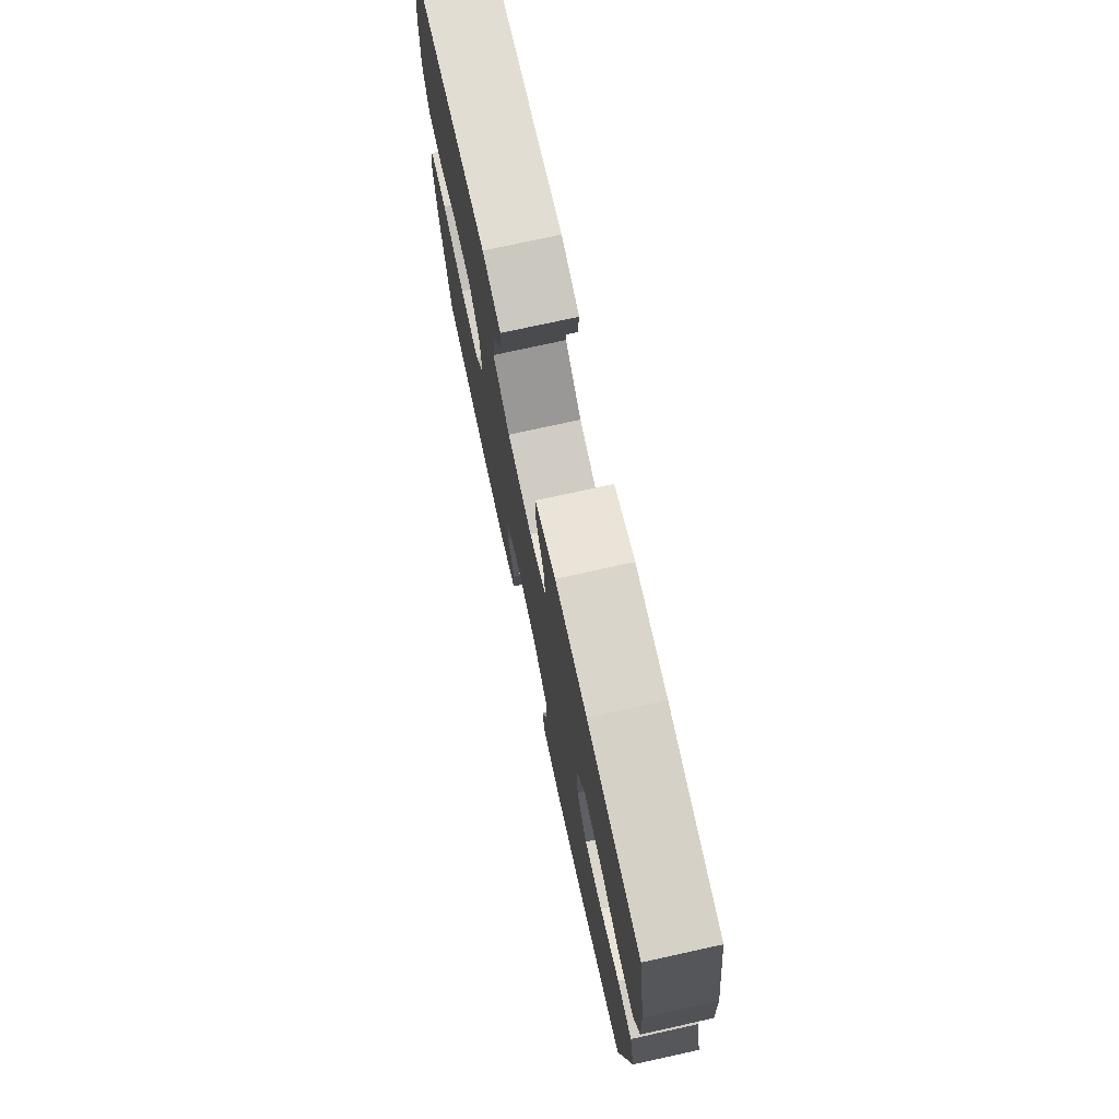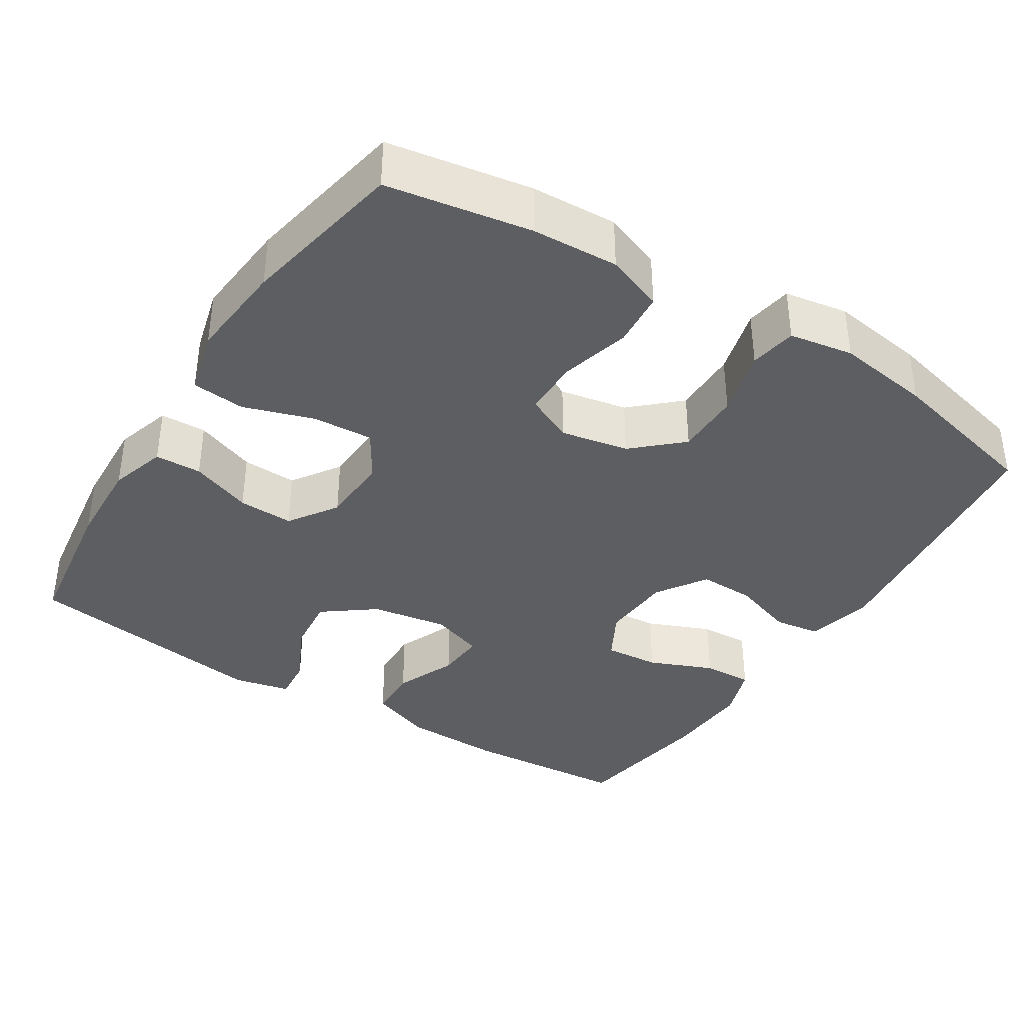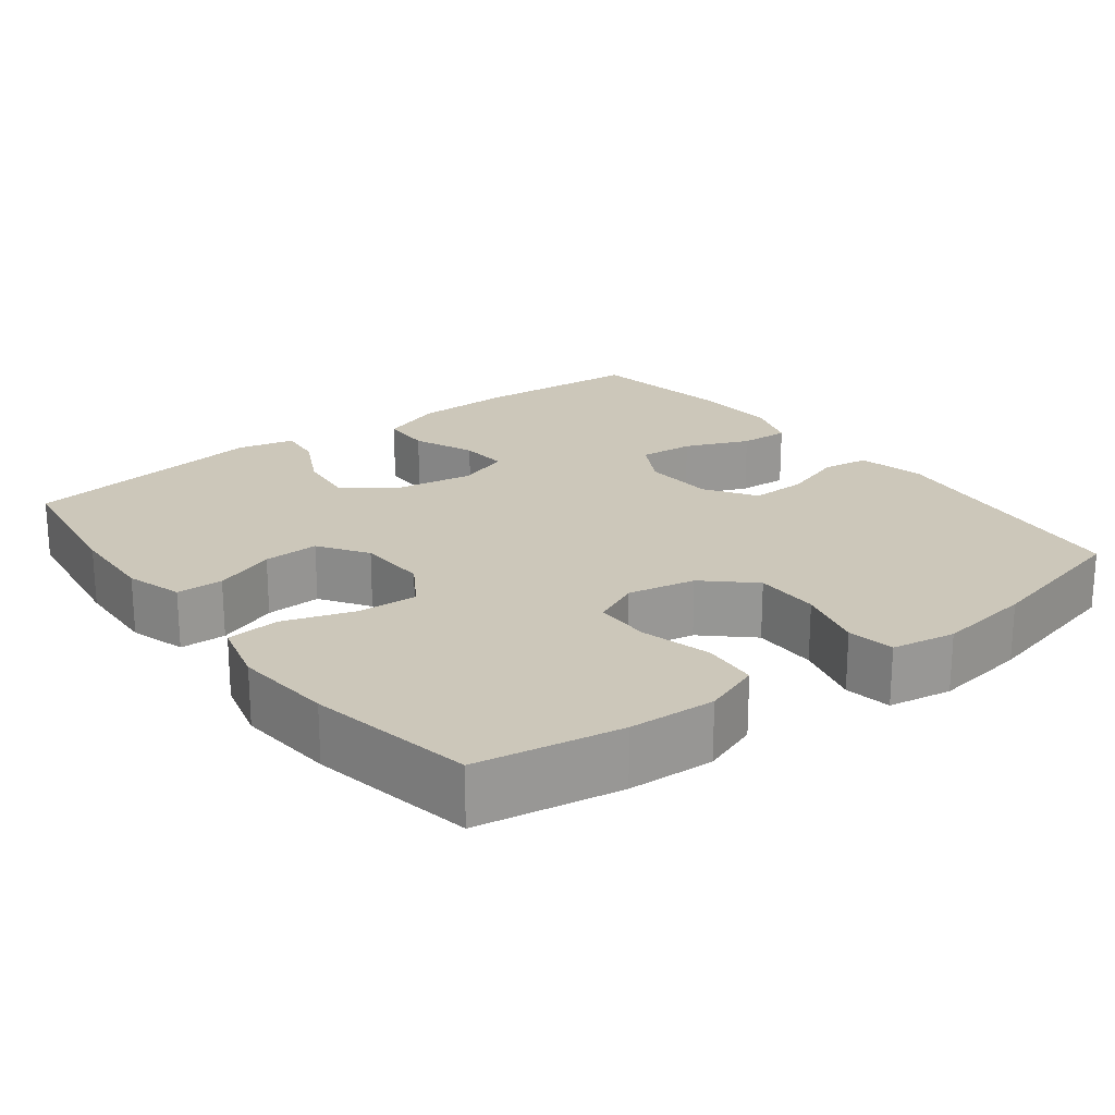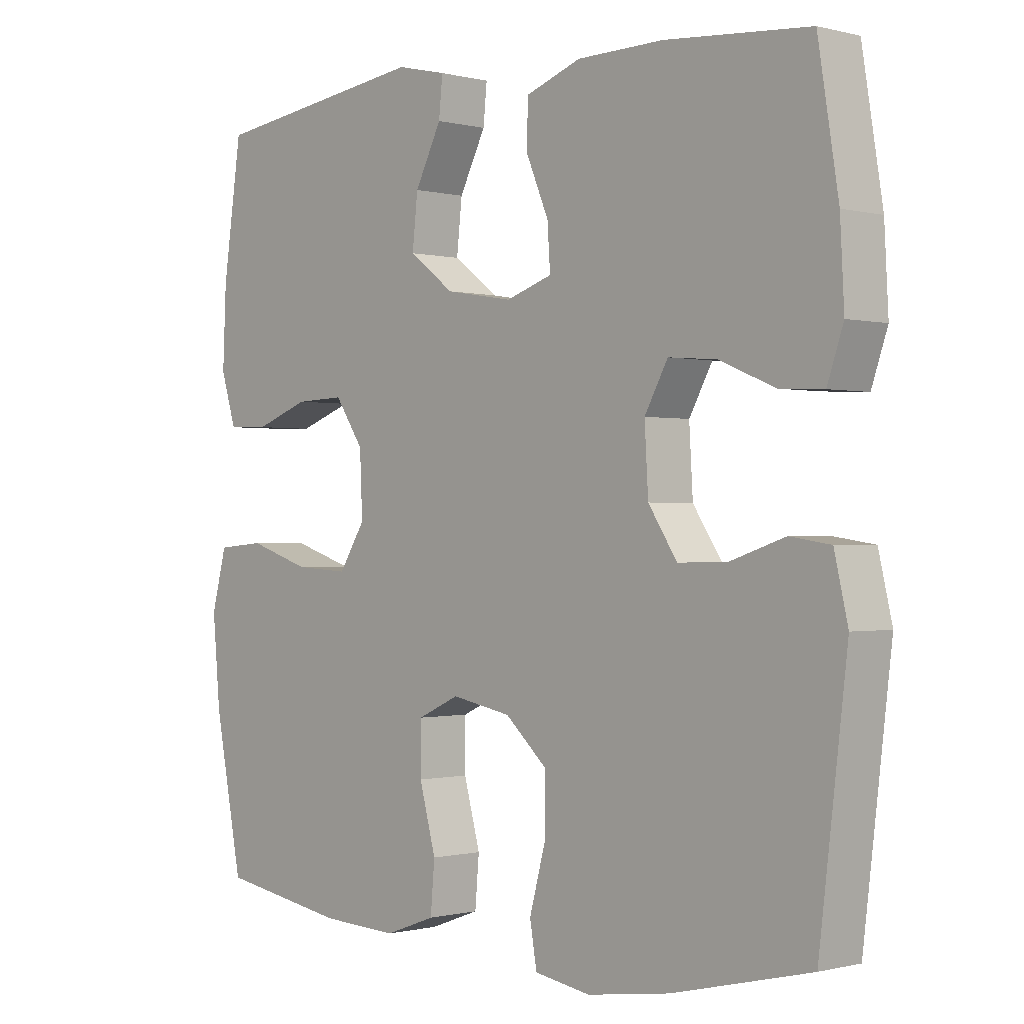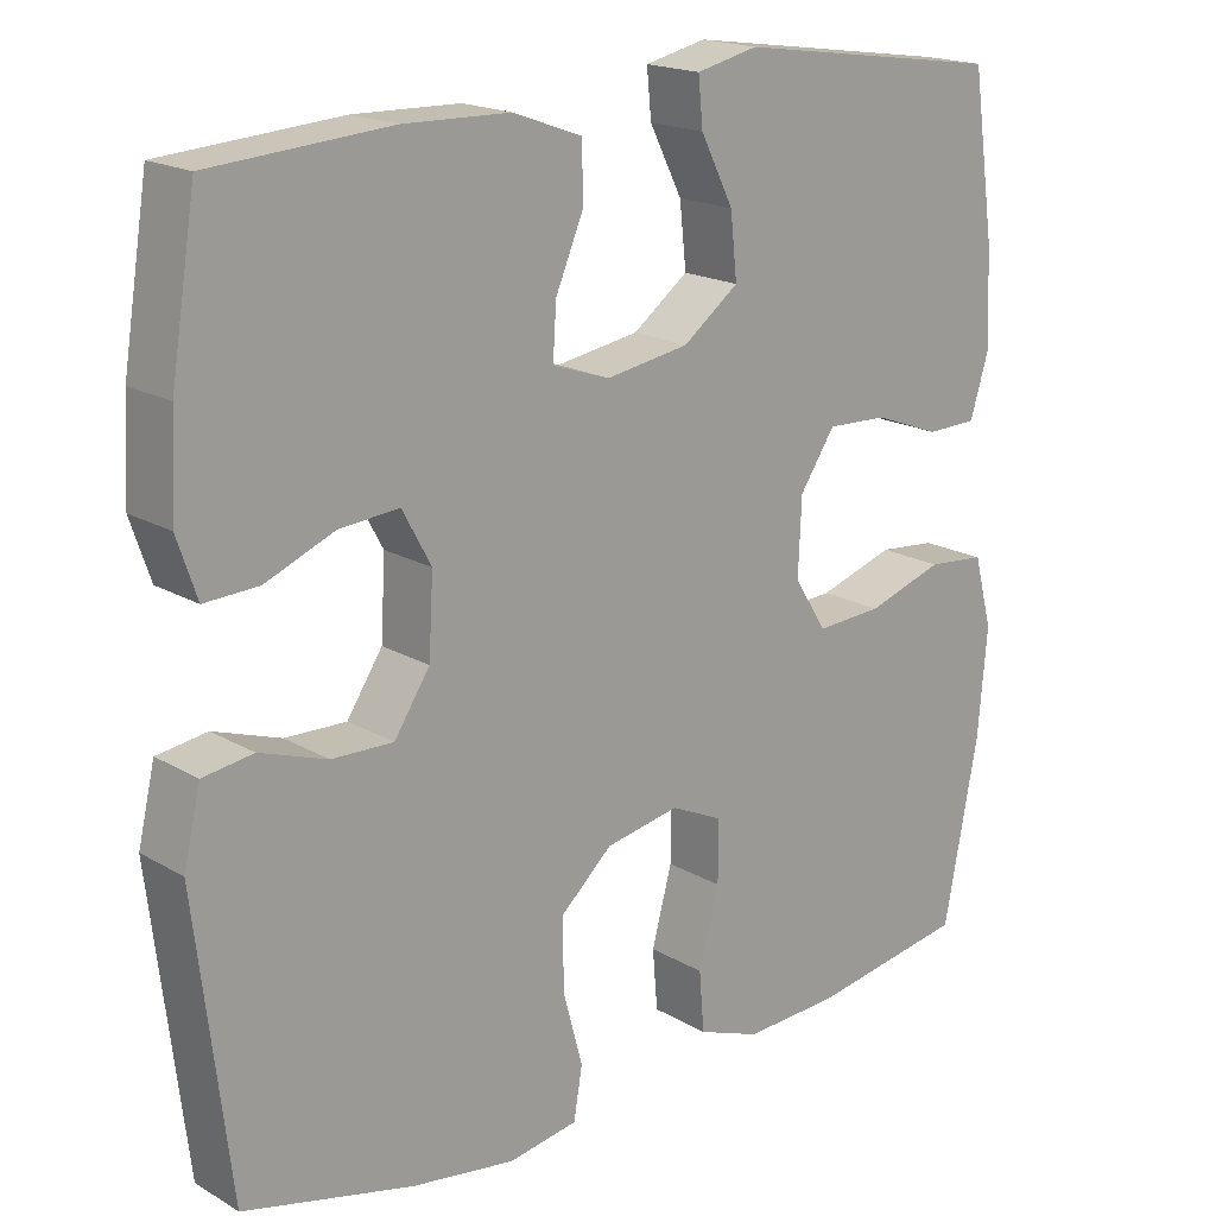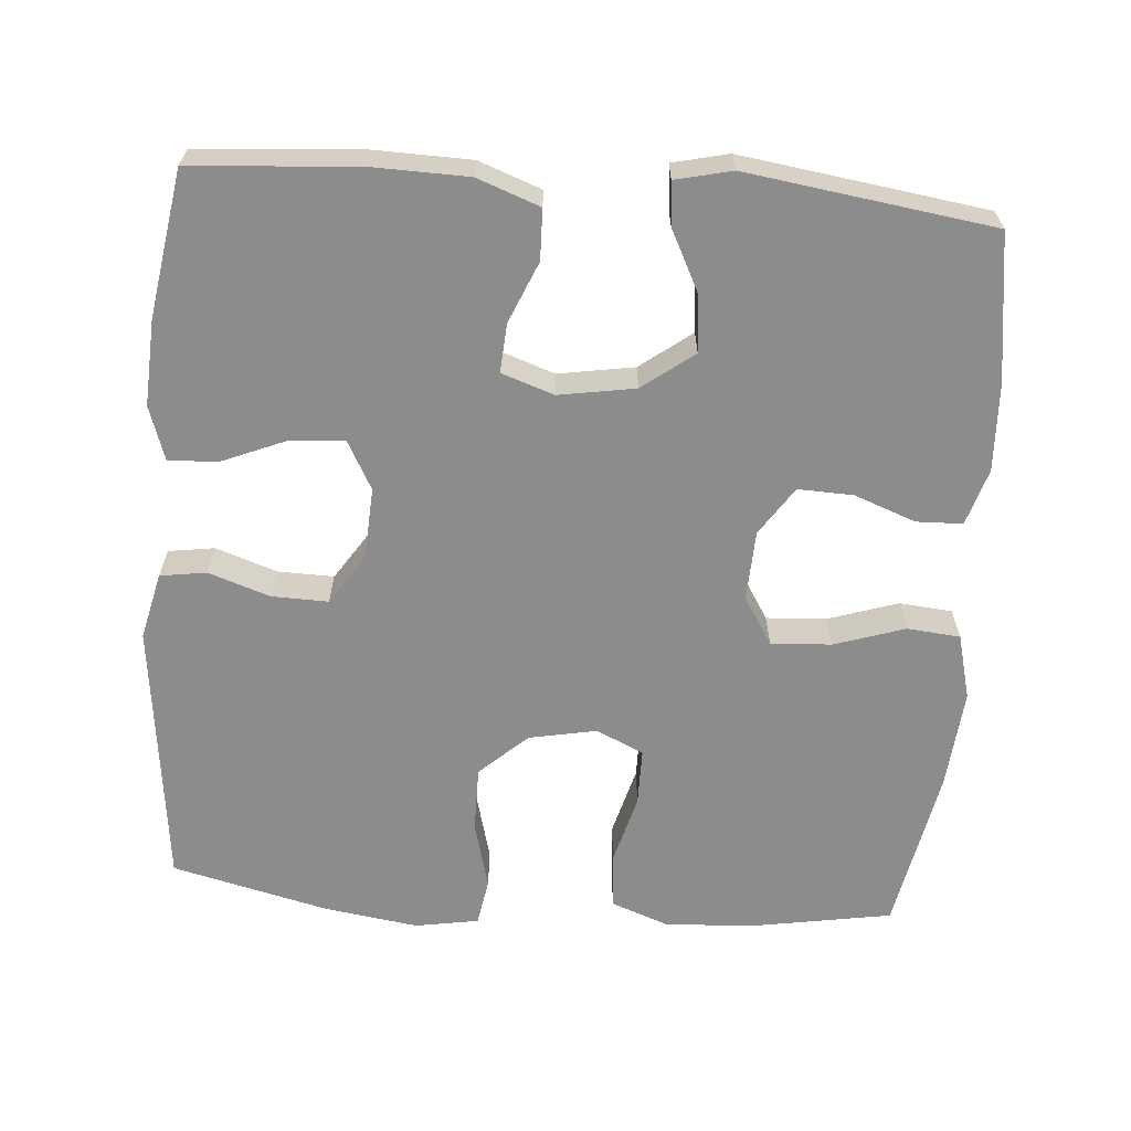
<metadata>
{"format":"obj","ext":"obj","renderer":"f3d","projection":"perspective","resolution":1024,"background":"white","views":[{"elev":75.3,"azim":-102.4,"up":"+Z"},{"elev":-38.1,"azim":147.6,"up":"+Y"},{"elev":21.5,"azim":142.7,"up":"+Y"},{"elev":-0.5,"azim":-133.7,"up":"+Z"},{"elev":18.2,"azim":-41.6,"up":"+Z"},{"elev":-64.3,"azim":-4.5,"up":"+Y"}]}
</metadata>
<code>
o path3832
v 0.1665 0.0375 0.5571
v 0.09016 0.0375 0.5393
v 0.09586 0.0375 0.4808
v 0.1366 0.0375 0.3996
v 0.1449 0.0375 0.3215
v 0.07553 0.0375 0.2691
v -0.02774 0.0375 0.2518
v -0.09905 0.0375 0.276
v -0.09472 0.0375 0.3419
v -0.05983 0.0375 0.4246
v -0.06166 0.0375 0.4931
v -0.1468 0.0375 0.5243
v -0.2793 0.0375 0.5271
v -0.5016 0.0375 0.5101
v -0.5329 0.0375 0.3132
v -0.539 0.0375 0.1969
v -0.5144 0.0375 0.1242
v -0.4474 0.0375 0.1275
v -0.3612 0.0375 0.1634
v -0.2872 0.0375 0.1695
v -0.2514 0.0375 0.1039
v -0.257 0.0375 0.006926
v -0.3013 0.0375 -0.06072
v -0.3775 0.0375 -0.05901
v -0.4611 0.0375 -0.03095
v -0.5236 0.0375 -0.04029
v -0.5445 0.0375 -0.1308
v -0.5016 0.0375 -0.4916
v -0.2899 0.0375 -0.5425
v -0.1621 0.0375 -0.561
v -0.07597 0.0375 -0.5462
v -0.06534 0.0375 -0.4826
v -0.08971 0.0375 -0.3916
v -0.09004 0.0375 -0.3036
v -0.0263 0.0375 -0.2451
v 0.06529 0.0375 -0.2271
v 0.1295 0.0375 -0.2566
v 0.1298 0.0375 -0.3334
v 0.1045 0.0375 -0.4276
v 0.1108 0.0375 -0.5025
v 0.1881 0.0375 -0.5308
v 0.3052 0.0375 -0.525
v 0.5003 0.0375 -0.4916
v 0.5427 0.0375 -0.2689
v 0.5545 0.0375 -0.1353
v 0.5314 0.0375 -0.0473
v 0.4595 0.0375 -0.0408
v 0.3645 0.0375 -0.072
v 0.2824 0.0375 -0.07712
v 0.2423 0.0375 -0.0129
v 0.2463 0.0375 0.08176
v 0.29 0.0375 0.1474
v 0.3651 0.0375 0.1446
v 0.4479 0.0375 0.1139
v 0.5108 0.0375 0.1158
v 0.5341 0.0375 0.1922
v 0.5288 0.0375 0.3109
v 0.5003 0.0375 0.5101
v 0.1665 -0.0375 0.5571
v 0.09016 -0.0375 0.5393
v 0.09586 -0.0375 0.4808
v 0.1366 -0.0375 0.3996
v 0.1449 -0.0375 0.3215
v 0.07553 -0.0375 0.2691
v -0.02774 -0.0375 0.2518
v -0.09905 -0.0375 0.276
v -0.09472 -0.0375 0.3419
v -0.05983 -0.0375 0.4246
v -0.06166 -0.0375 0.4931
v -0.1468 -0.0375 0.5243
v -0.2793 -0.0375 0.5271
v -0.5016 -0.0375 0.5101
v -0.5329 -0.0375 0.3132
v -0.539 -0.0375 0.1969
v -0.5144 -0.0375 0.1242
v -0.4474 -0.0375 0.1275
v -0.3612 -0.0375 0.1634
v -0.2872 -0.0375 0.1695
v -0.2514 -0.0375 0.1039
v -0.257 -0.0375 0.006926
v -0.3013 -0.0375 -0.06072
v -0.3775 -0.0375 -0.05901
v -0.4611 -0.0375 -0.03095
v -0.5236 -0.0375 -0.04029
v -0.5445 -0.0375 -0.1308
v -0.5016 -0.0375 -0.4916
v -0.2899 -0.0375 -0.5425
v -0.1621 -0.0375 -0.561
v -0.07597 -0.0375 -0.5462
v -0.06534 -0.0375 -0.4826
v -0.08971 -0.0375 -0.3916
v -0.09004 -0.0375 -0.3036
v -0.0263 -0.0375 -0.2451
v 0.06529 -0.0375 -0.2271
v 0.1295 -0.0375 -0.2566
v 0.1298 -0.0375 -0.3334
v 0.1045 -0.0375 -0.4276
v 0.1108 -0.0375 -0.5025
v 0.1881 -0.0375 -0.5308
v 0.3052 -0.0375 -0.525
v 0.5003 -0.0375 -0.4916
v 0.5427 -0.0375 -0.2689
v 0.5545 -0.0375 -0.1353
v 0.5314 -0.0375 -0.0473
v 0.4595 -0.0375 -0.0408
v 0.3645 -0.0375 -0.072
v 0.2824 -0.0375 -0.07712
v 0.2423 -0.0375 -0.0129
v 0.2463 -0.0375 0.08176
v 0.29 -0.0375 0.1474
v 0.3651 -0.0375 0.1446
v 0.4479 -0.0375 0.1139
v 0.5108 -0.0375 0.1158
v 0.5341 -0.0375 0.1922
v 0.5288 -0.0375 0.3109
v 0.5003 -0.0375 0.5101
v 0.1665 0.0375 0.5571
v 0.09016 0.0375 0.5393
v 0.09016 0.0375 0.5393
v 0.09586 0.0375 0.4808
v -0.1468 0.0375 0.5243
v -0.2793 0.0375 0.5271
v -0.06166 0.0375 0.4931
v -0.06166 0.0375 0.4931
v 0.5003 0.0375 0.5101
v 0.5003 0.0375 0.5101
v -0.5016 0.0375 0.5101
v -0.5016 0.0375 0.5101
v -0.05983 0.0375 0.4246
v 0.1366 0.0375 0.3996
v -0.09472 0.0375 0.3419
v -0.5329 0.0375 0.3132
v 0.5288 0.0375 0.3109
v 0.1449 0.0375 0.3215
v -0.09905 0.0375 0.276
v -0.09905 0.0375 0.276
v 0.07553 0.0375 0.2691
v -0.539 0.0375 0.1969
v 0.5341 0.0375 0.1922
v -0.02774 0.0375 0.2518
v -0.3612 0.0375 0.1634
v -0.2872 0.0375 0.1695
v -0.2872 0.0375 0.1695
v -0.5144 0.0375 0.1242
v -0.5144 0.0375 0.1242
v 0.5108 0.0375 0.1158
v 0.5108 0.0375 0.1158
v 0.29 0.0375 0.1474
v 0.3651 0.0375 0.1446
v -0.2514 0.0375 0.1039
v -0.4474 0.0375 0.1275
v 0.2463 0.0375 0.08176
v 0.4479 0.0375 0.1139
v -0.257 0.0375 0.006926
v 0.2423 0.0375 -0.0129
v -0.3013 0.0375 -0.06072
v 0.2824 0.0375 -0.07712
v 0.2824 0.0375 -0.07712
v -0.3775 0.0375 -0.05901
v -0.4611 0.0375 -0.03095
v -0.5236 0.0375 -0.04029
v -0.5236 0.0375 -0.04029
v -0.5445 0.0375 -0.1308
v 0.5314 0.0375 -0.0473
v 0.5314 0.0375 -0.0473
v 0.4595 0.0375 -0.0408
v 0.3645 0.0375 -0.072
v 0.5545 0.0375 -0.1353
v 0.5427 0.0375 -0.2689
v 0.06529 0.0375 -0.2271
v 0.1295 0.0375 -0.2566
v 0.1295 0.0375 -0.2566
v -0.0263 0.0375 -0.2451
v -0.09004 0.0375 -0.3036
v 0.1298 0.0375 -0.3334
v -0.08971 0.0375 -0.3916
v 0.1045 0.0375 -0.4276
v -0.06534 0.0375 -0.4826
v 0.5003 0.0375 -0.4916
v 0.5003 0.0375 -0.4916
v 0.1108 0.0375 -0.5025
v 0.1108 0.0375 -0.5025
v -0.5016 0.0375 -0.4916
v -0.5016 0.0375 -0.4916
v -0.07597 0.0375 -0.5462
v -0.07597 0.0375 -0.5462
v 0.1881 0.0375 -0.5308
v 0.3052 0.0375 -0.525
v -0.2899 0.0375 -0.5425
v -0.1621 0.0375 -0.561
v 0.1665 -0.0375 0.5571
v 0.09016 -0.0375 0.5393
v 0.09016 -0.0375 0.5393
v 0.09586 -0.0375 0.4808
v -0.1468 -0.0375 0.5243
v -0.2793 -0.0375 0.5271
v -0.06166 -0.0375 0.4931
v -0.06166 -0.0375 0.4931
v 0.5003 -0.0375 0.5101
v 0.5003 -0.0375 0.5101
v -0.5016 -0.0375 0.5101
v -0.5016 -0.0375 0.5101
v -0.05983 -0.0375 0.4246
v 0.1366 -0.0375 0.3996
v -0.09472 -0.0375 0.3419
v -0.5329 -0.0375 0.3132
v 0.5288 -0.0375 0.3109
v 0.1449 -0.0375 0.3215
v -0.09905 -0.0375 0.276
v -0.09905 -0.0375 0.276
v 0.07553 -0.0375 0.2691
v -0.539 -0.0375 0.1969
v 0.5341 -0.0375 0.1922
v -0.02774 -0.0375 0.2518
v -0.3612 -0.0375 0.1634
v -0.2872 -0.0375 0.1695
v -0.2872 -0.0375 0.1695
v -0.5144 -0.0375 0.1242
v -0.5144 -0.0375 0.1242
v 0.5108 -0.0375 0.1158
v 0.5108 -0.0375 0.1158
v 0.29 -0.0375 0.1474
v 0.3651 -0.0375 0.1446
v -0.2514 -0.0375 0.1039
v -0.4474 -0.0375 0.1275
v 0.2463 -0.0375 0.08176
v 0.4479 -0.0375 0.1139
v -0.257 -0.0375 0.006926
v 0.2423 -0.0375 -0.0129
v -0.3013 -0.0375 -0.06072
v 0.2824 -0.0375 -0.07712
v 0.2824 -0.0375 -0.07712
v -0.3775 -0.0375 -0.05901
v -0.4611 -0.0375 -0.03095
v -0.5236 -0.0375 -0.04029
v -0.5236 -0.0375 -0.04029
v -0.5445 -0.0375 -0.1308
v 0.5314 -0.0375 -0.0473
v 0.5314 -0.0375 -0.0473
v 0.4595 -0.0375 -0.0408
v 0.3645 -0.0375 -0.072
v 0.5545 -0.0375 -0.1353
v 0.5427 -0.0375 -0.2689
v 0.06529 -0.0375 -0.2271
v 0.1295 -0.0375 -0.2566
v 0.1295 -0.0375 -0.2566
v -0.0263 -0.0375 -0.2451
v -0.09004 -0.0375 -0.3036
v 0.1298 -0.0375 -0.3334
v -0.08971 -0.0375 -0.3916
v 0.1045 -0.0375 -0.4276
v -0.06534 -0.0375 -0.4826
v 0.5003 -0.0375 -0.4916
v 0.5003 -0.0375 -0.4916
v 0.1108 -0.0375 -0.5025
v 0.1108 -0.0375 -0.5025
v -0.5016 -0.0375 -0.4916
v -0.5016 -0.0375 -0.4916
v -0.07597 -0.0375 -0.5462
v -0.07597 -0.0375 -0.5462
v 0.1881 -0.0375 -0.5308
v 0.3052 -0.0375 -0.525
v -0.2899 -0.0375 -0.5425
v -0.1621 -0.0375 -0.561
f 225 212 218
f 244 214 228
f 204 208 207
f 248 230 263
f 241 242 240
f 228 230 247
f 257 233 237
f 222 211 226
f 226 214 229
f 242 241 243
f 231 243 241
f 244 228 247
f 252 264 259
f 195 203 197
f 243 245 249
f 263 230 257
f 229 244 231
f 233 234 237
f 224 209 216
f 212 215 206
f 211 222 208
f 228 214 224
f 223 208 222
f 196 216 205
f 264 250 263
f 205 216 209
f 196 206 215
f 206 196 201
f 240 242 238
f 215 216 196
f 214 209 224
f 207 208 223
f 215 212 225
f 195 205 203
f 247 230 248
f 192 194 191
f 204 191 194
f 231 244 245
f 196 205 195
f 229 214 244
f 243 231 245
f 243 249 262
f 250 264 252
f 261 251 255
f 213 207 223
f 262 249 261
f 261 249 251
f 199 204 207
f 191 204 199
f 257 230 233
f 227 213 223
f 226 211 214
f 237 234 235
f 220 213 227
f 253 243 262
f 250 248 263
f 1 119 193 59
f 2 3 61 60
f 12 13 71 70
f 124 12 70 198
f 126 1 59 200
f 13 128 202 71
f 10 11 69 68
f 3 4 62 61
f 9 10 68 67
f 14 15 73 72
f 57 58 116 115
f 4 5 63 62
f 136 9 67 210
f 5 6 64 63
f 15 16 74 73
f 56 57 115 114
f 7 8 66 65
f 6 7 65 64
f 19 143 217 77
f 16 145 219 74
f 147 56 114 221
f 52 53 111 110
f 20 21 79 78
f 18 19 77 76
f 17 18 76 75
f 51 52 110 109
f 54 55 113 112
f 53 54 112 111
f 21 22 80 79
f 50 51 109 108
f 22 23 81 80
f 158 50 108 232
f 24 25 83 82
f 25 162 236 83
f 26 27 85 84
f 165 47 105 239
f 47 48 106 105
f 45 46 104 103
f 23 24 82 81
f 48 49 107 106
f 44 45 103 102
f 36 172 246 94
f 35 36 94 93
f 34 35 93 92
f 37 38 96 95
f 33 34 92 91
f 38 39 97 96
f 32 33 91 90
f 180 44 102 254
f 39 182 256 97
f 27 184 258 85
f 186 32 90 260
f 40 41 99 98
f 42 43 101 100
f 41 42 100 99
f 28 29 87 86
f 30 31 89 88
f 29 30 88 87
f 151 144 138
f 170 154 140
f 130 133 134
f 174 189 156
f 167 166 168
f 154 173 156
f 183 163 159
f 148 152 137
f 152 155 140
f 168 169 167
f 157 167 169
f 170 173 154
f 178 185 190
f 121 123 129
f 169 175 171
f 189 183 156
f 155 157 170
f 159 163 160
f 150 142 135
f 138 132 141
f 137 134 148
f 154 150 140
f 149 148 134
f 122 131 142
f 190 189 176
f 131 135 142
f 122 141 132
f 132 127 122
f 166 164 168
f 141 122 142
f 140 150 135
f 133 149 134
f 141 151 138
f 121 129 131
f 173 174 156
f 118 117 120
f 130 120 117
f 157 171 170
f 122 121 131
f 155 170 140
f 169 171 157
f 169 188 175
f 176 178 190
f 187 181 177
f 139 149 133
f 188 187 175
f 187 177 175
f 125 133 130
f 117 125 130
f 183 159 156
f 153 149 139
f 152 140 137
f 163 161 160
f 146 153 139
f 179 188 169
f 176 189 174

</code>
